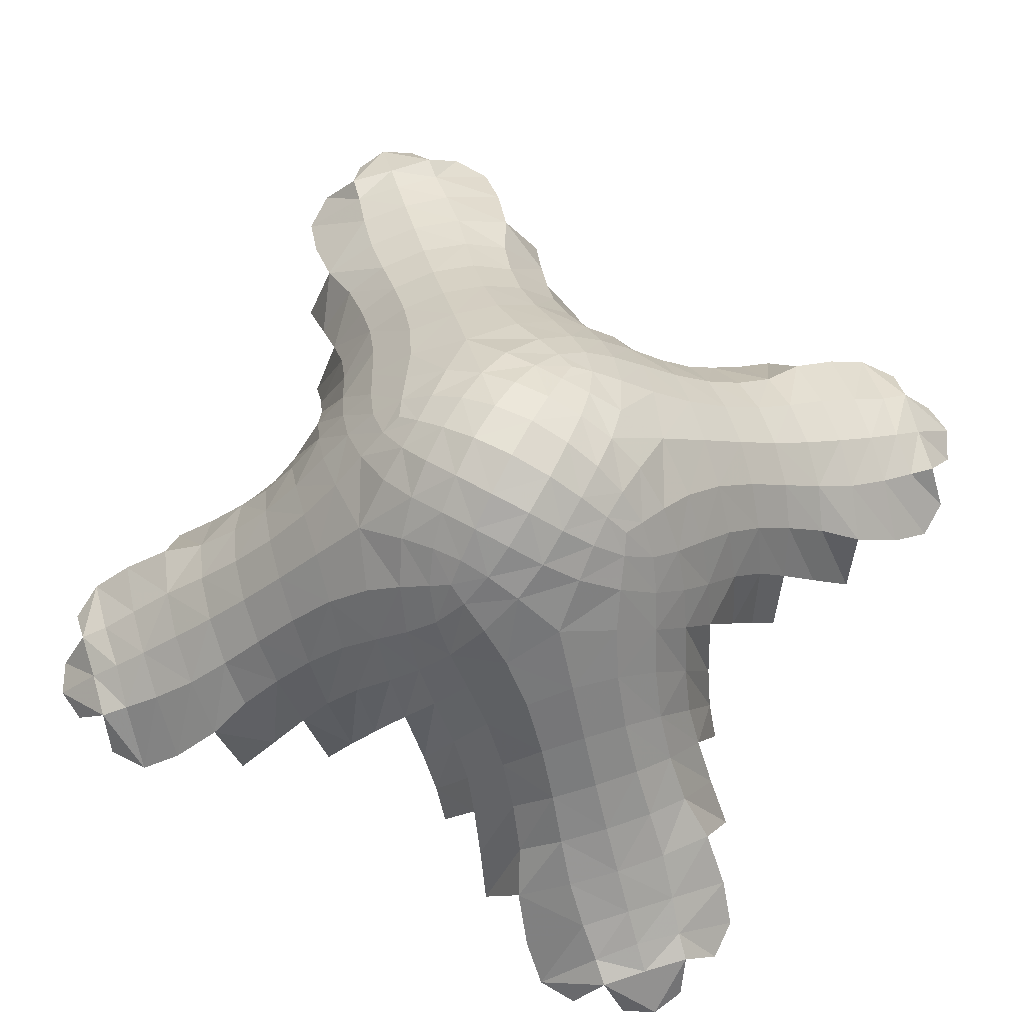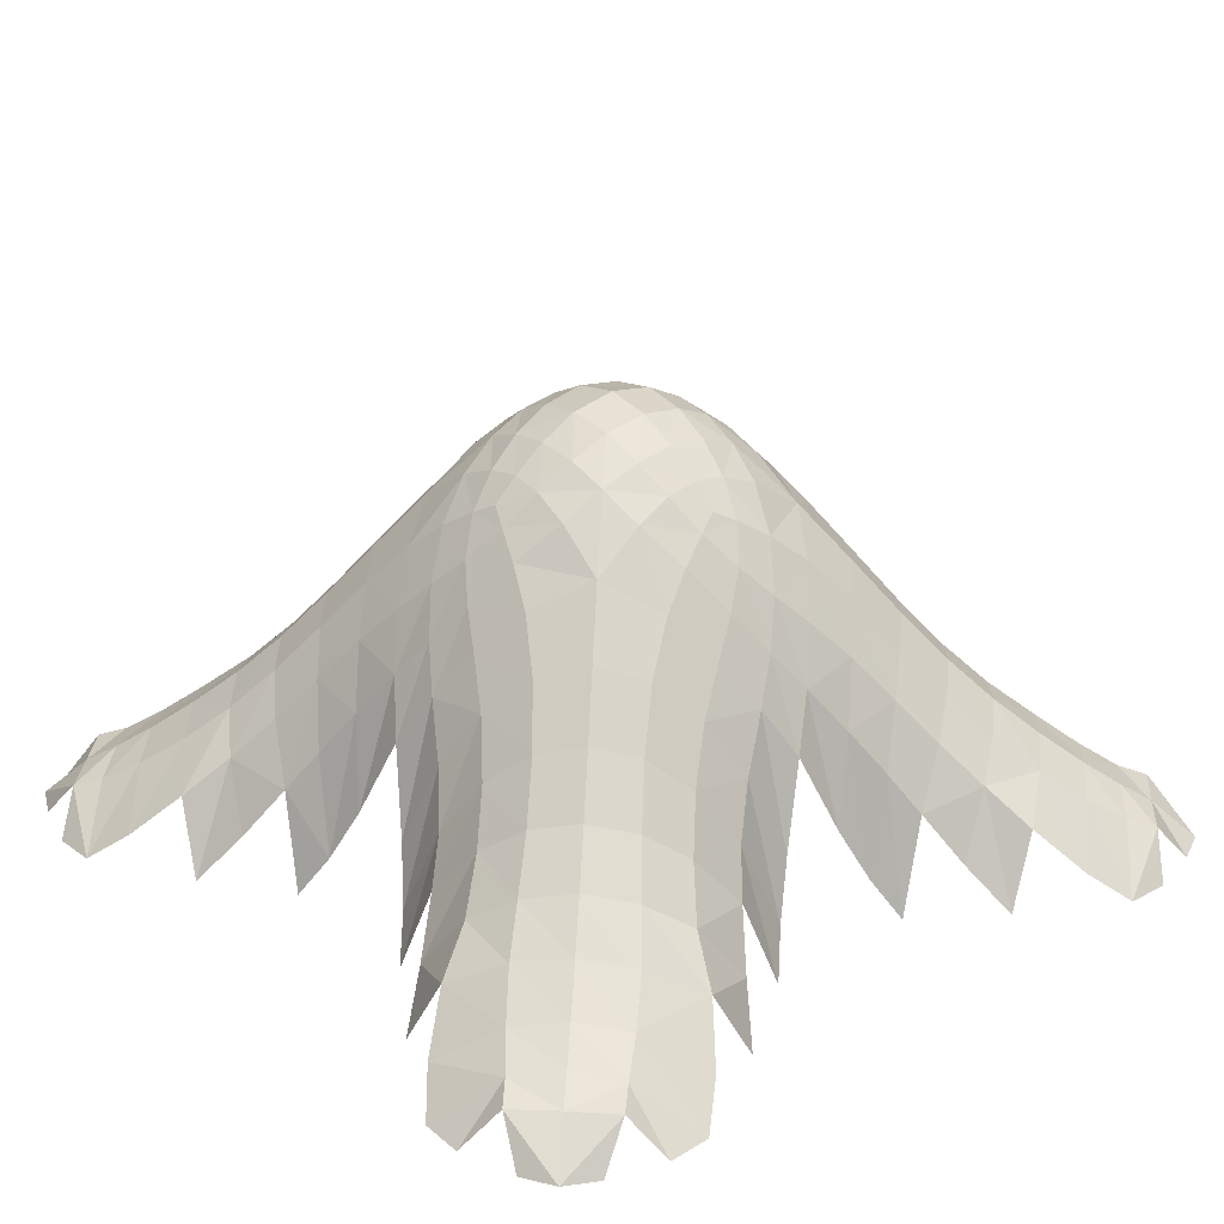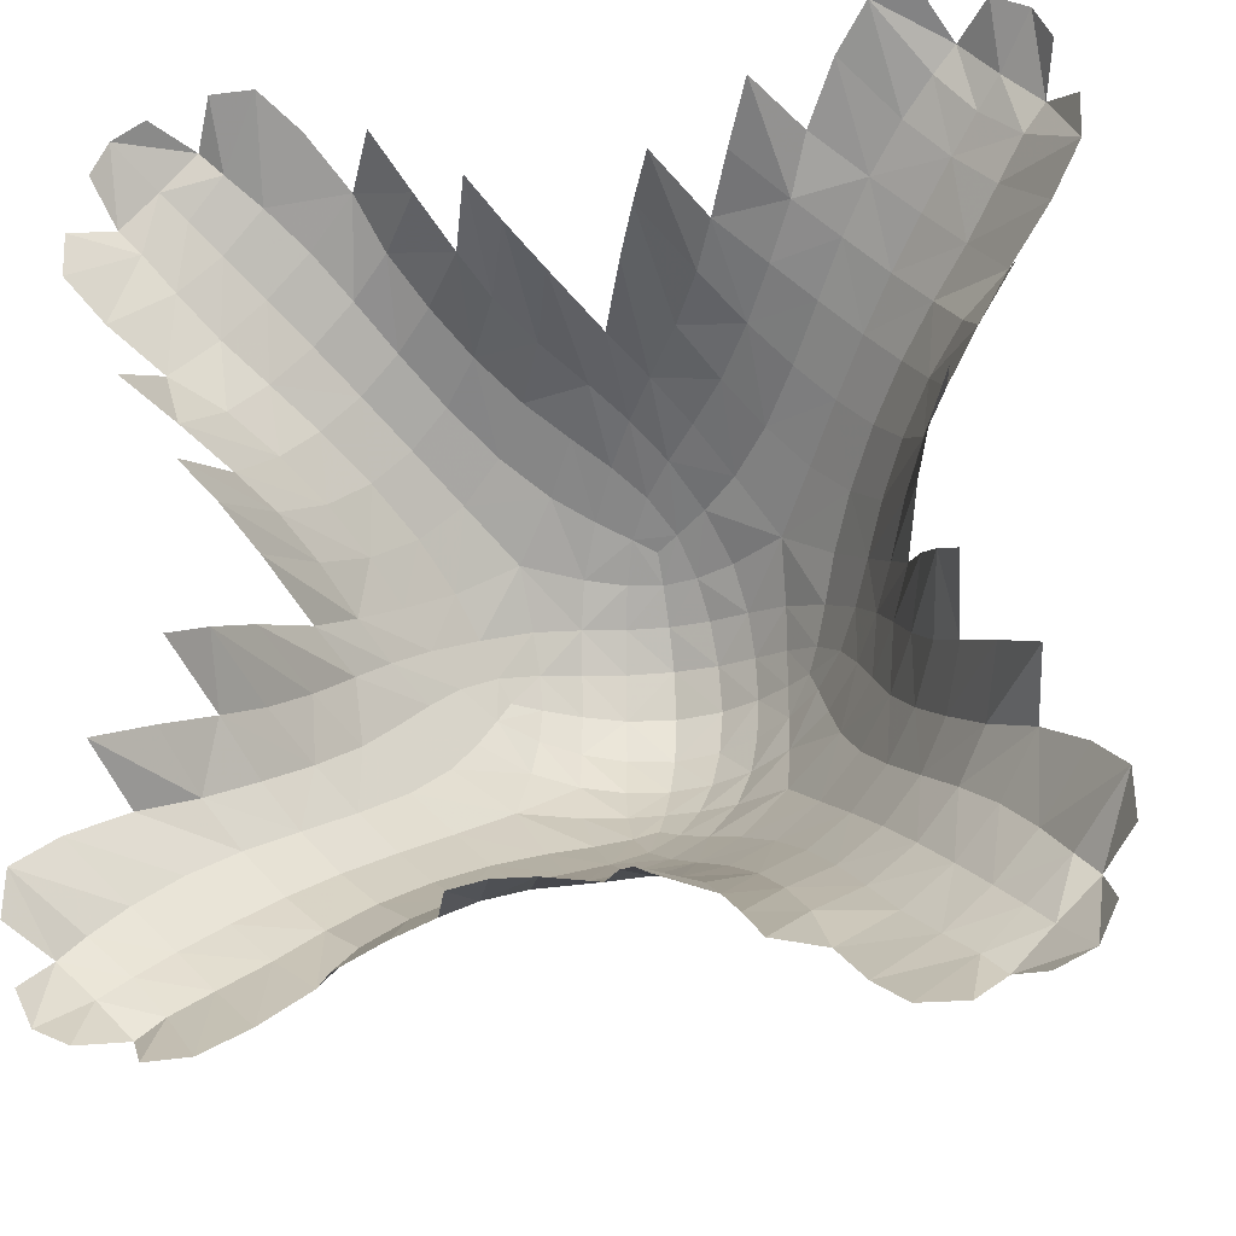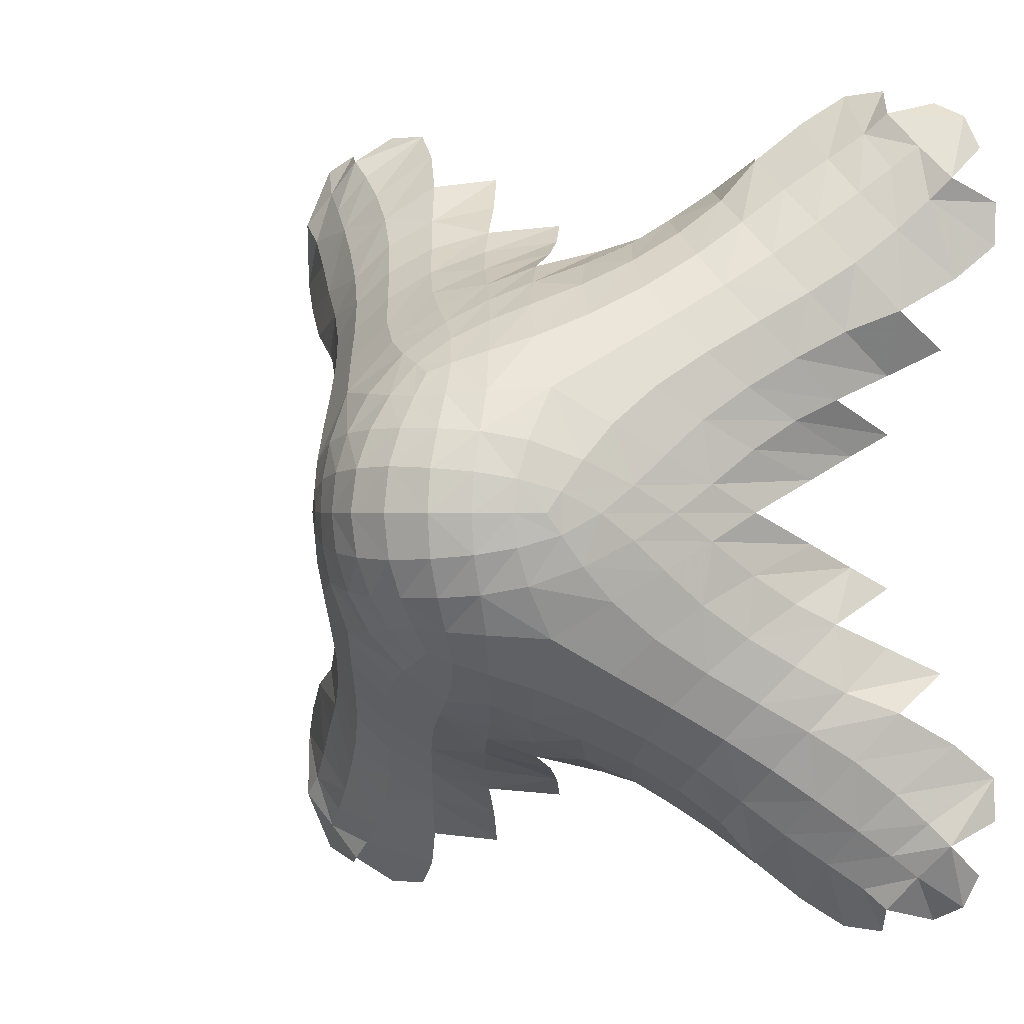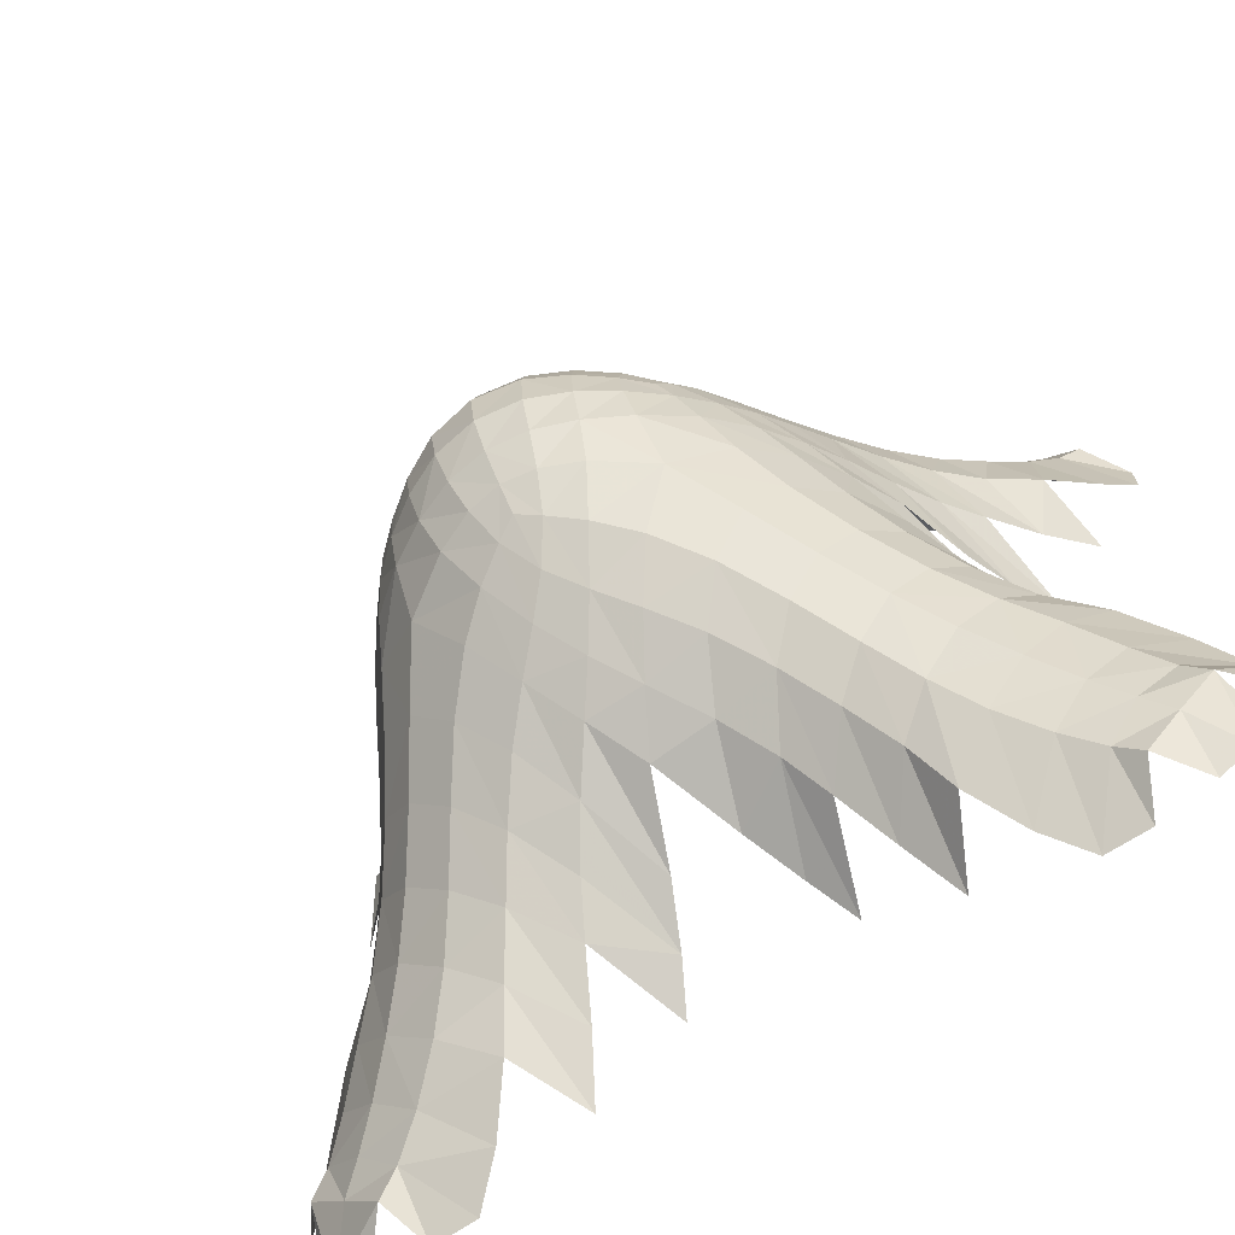
<metadata>
{"format":"obj","ext":"obj","renderer":"f3d","projection":"perspective","resolution":1024,"background":"white","views":[{"elev":74.8,"azim":-62.0,"up":"+Z"},{"elev":27.2,"azim":139.3,"up":"+Z"},{"elev":-25.4,"azim":-166.2,"up":"+Y"},{"elev":0.4,"azim":32.7,"up":"+Y"},{"elev":-72.7,"azim":32.8,"up":"+Y"}]}
</metadata>
<code>
o C:\Users\david\Google_Drive\PS_structures\source\samples/star_new_opt.obj
v 0.4911 6.498 5.662
v 0.3868 7.319 6.758
v 2.526 3.81 0.9264
v 7.354 2.64 0.06603
v 0.9383 7.102 6.39
v 1.035 6.187 5.093
v 4.29 2.596 0.6073
v 6.76 3.236 0.7899
v 1.674 4.897 2.55
v 4.003 4.636 2.53
v 2.269 5.344 3.562
v 2.065 4.426 1.82
v 4.555 4.006 1.908
v 2.91 7.096 5.316
v 2.248 6.416 5.059
v 5.18 3.425 1.341
v 1.57 6.833 5.84
v 1.661 5.82 4.389
v 0.6061 7.899 7.276
v 6.13 2.584 0.7851
v 1.284 7.848 6.995
v 0.7285 8.515 7.7
v 3.297 4.144 2.02
v 1.143 5.326 3.379
v 3.464 5.265 3.277
v 5.313 4.688 2.072
v 2.885 5.871 4.148
v 5.733 2.959 0.9487
v 3.685 3.354 1.378
v 2.8 4.792 2.764
v 2.228 7.777 6.353
v 1.454 4.168 0.1116
v 3.022 3.112 0.0589
v 4.916 2.059 0.0404
v 5.711 2.031 0.04131
v 6.743 2.344 0.03635
v 0.599 4.928 1.851
v 1.045 4.58 0.8767
v 1.436 8.569 7.423
v 0.00539 6.061 4.948
v 2.158 8.72 6.995
v 1.49 9.276 7.701
v 4.697 9.999 3.318
v 3.512 9.513 5.664
v 2.689 9.617 6.759
v 4.133 5.87 3.464
v 6.198 7.471 0.9265
v 2.906 9.066 6.391
v 3.527 6.477 4.35
v 3.823 8.969 5.094
v 6.356 3.642 1.101
v 7.408 5.704 0.6082
v 5.885 4.114 1.508
v 5.113 8.326 2.55
v 5.369 5.997 2.53
v 4.665 7.733 3.562
v 5.584 7.934 1.82
v 5.998 5.443 1.908
v 3.591 7.756 5.059
v 4.303 9.486 4.246
v 6.577 4.817 1.341
v 3.175 8.434 5.84
v 4.189 8.341 4.39
v 2.108 9.398 7.277
v 7.415 3.865 0.7855
v 5.862 6.701 2.021
v 4.685 8.859 3.38
v 4.741 6.537 3.277
v 4.136 7.118 4.148
v 7.04 4.262 0.949
v 6.653 6.311 1.379
v 4.72 5.283 2.718
v 5.216 7.2 2.764
v 5.843 8.544 0.1118
v 6.896 6.974 0.05971
v 7.943 5.076 0.04137
v 7.968 4.281 0.04209
v 7.652 3.251 0.03664
v 5.086 9.402 1.851
v 5.433 8.955 0.8769
v 0.7949 9.209 8.021
v 3.161 9.999 6.201
v 2.518 9.999 6.974
v 0.003595 14.68 3.319
v 0.4905 13.5 5.665
v 0.387 12.68 6.761
v 0.8268 9.999 8.15
v 2.526 16.19 0.9289
v 0.938 12.9 6.393
v 1.034 13.81 5.096
v 4.29 17.4 0.6104
v 1.674 15.1 2.552
v 4.003 15.36 2.531
v 2.269 14.65 3.564
v 2.065 15.57 1.822
v 4.555 15.99 1.91
v 2.247 13.58 5.061
v 0.5162 14.29 4.247
v 5.18 16.57 1.343
v 1.569 13.16 5.842
v 1.661 14.18 4.392
v 0.6067 12.1 7.278
v 6.129 17.41 0.7878
v 1.284 12.15 6.996
v 0.7291 11.48 7.702
v 3.297 15.85 2.022
v 1.142 14.67 3.382
v 3.464 14.73 3.279
v 2.885 14.13 4.15
v 5.733 17.04 0.9511
v 3.685 16.64 1.381
v 4.72 14.71 2.719
v 2.8 15.21 2.766
v 1.454 15.83 0.1141
v 3.022 16.89 0.06178
v 4.916 17.94 0.04369
v 5.711 17.96 0.04448
v 6.742 17.65 0.03908
v 0.5991 15.07 1.853
v 1.045 15.42 0.879
v 0.005664 10.82 8.15
v 0.00531 9.999 8.298
v 0.7952 10.79 8.022
v 0.004758 13.15 6.202
v 0.005608 12.51 6.976
v 1.436 11.43 7.424
v 2.084 9.999 7.37
v 4.133 14.13 3.466
v 6.198 12.52 0.9276
v 7.354 17.35 0.06848
v 2.906 10.93 6.392
v 3.527 13.52 4.352
v 3.823 11.03 5.095
v 6.355 16.35 1.103
v 7.407 14.29 0.6092
v 5.885 15.88 1.51
v 6.76 16.76 0.7922
v 5.113 11.67 2.551
v 5.368 14 2.531
v 4.665 12.26 3.563
v 5.584 12.06 1.821
v 5.997 14.55 1.91
v 2.909 12.9 5.318
v 3.591 12.24 5.061
v 4.303 10.51 4.246
v 6.576 15.18 1.343
v 3.175 11.56 5.842
v 4.189 11.66 4.391
v 1.507 9.999 7.8
v 2.108 10.6 7.277
v 7.414 16.13 0.7873
v 2.158 11.28 6.996
v 1.49 10.72 7.702
v 5.862 13.29 2.021
v 4.685 11.14 3.38
v 4.741 13.46 3.278
v 5.312 15.31 2.074
v 4.136 12.88 4.15
v 7.039 15.73 0.9507
v 6.651 13.68 1.38
v 5.216 12.8 2.765
v 2.228 12.22 6.355
v 5.843 11.45 0.1124
v 6.895 13.02 0.06034
v 7.942 14.92 0.04257
v 7.967 15.71 0.04364
v 7.651 16.74 0.03874
v 5.086 10.59 1.851
v 5.433 11.04 0.8774
v 0.003531 5.32 3.317
v -0.3763 7.319 6.757
v 0.005216 7.923 7.369
v -0.8166 9.998 8.15
v -2.51 3.81 0.9272
v -0.9269 7.102 6.39
v -1.023 6.186 5.092
v -4.273 2.595 0.6087
v -1.66 4.897 2.55
v -3.989 4.635 2.53
v -2.255 5.344 3.562
v -2.05 4.425 1.82
v -4.54 4.005 1.909
v -2.235 6.416 5.059
v -0.5062 5.709 4.244
v -5.164 3.424 1.343
v -1.558 6.833 5.84
v -1.649 5.82 4.389
v 0.005297 8.499 7.799
v -0.5957 7.898 7.275
v -6.112 2.583 0.7867
v -1.273 7.848 6.994
v -0.7183 8.515 7.7
v -3.282 4.144 2.021
v -1.13 5.326 3.379
v -3.45 5.264 3.277
v -2.872 5.87 4.148
v -5.716 2.959 0.9502
v -3.669 3.353 1.379
v -4.705 5.282 2.718
v -2.785 4.791 2.765
v -1.438 4.168 0.1121
v -3.005 3.111 0.05988
v -4.899 2.059 0.04197
v -5.693 2.031 0.04301
v -6.725 2.343 0.03808
v -0.5842 4.928 1.851
v -1.03 4.58 0.8771
v 0.005382 9.177 8.149
v -0.7846 9.209 8.021
v -1.425 8.569 7.422
v -3.501 9.512 5.664
v -2.678 9.617 6.76
v -4.12 5.87 3.464
v -6.185 7.471 0.9285
v -7.337 2.639 0.0678
v -2.895 9.065 6.392
v -3.514 6.477 4.35
v -3.812 8.968 5.095
v -6.339 3.641 1.102
v -7.392 5.702 0.6098
v -5.869 4.114 1.509
v -6.743 3.235 0.7916
v -5.101 8.325 2.551
v -5.355 5.996 2.53
v -4.652 7.732 3.563
v -5.572 7.933 1.821
v -5.982 5.442 1.909
v -2.897 7.095 5.316
v -3.579 7.756 5.059
v -6.561 4.816 1.343
v -3.163 8.434 5.841
v -4.177 8.34 4.39
v -1.496 9.999 7.801
v -2.097 9.397 7.277
v -7.398 3.864 0.7872
v -2.147 8.72 6.995
v -1.48 9.275 7.701
v -5.848 6.7 2.022
v -4.674 8.858 3.381
v -4.728 6.536 3.277
v -5.297 4.688 2.073
v -4.123 7.117 4.149
v -7.024 4.261 0.9505
v -6.637 6.31 1.38
v -5.203 7.2 2.765
v -2.216 7.777 6.353
v -5.831 8.544 0.1137
v -6.881 6.973 0.06132
v -7.926 5.075 0.0431
v -7.951 4.28 0.04385
v -7.634 3.249 0.03841
v -5.075 9.401 1.853
v -5.421 8.954 0.8787
v -3.94 9.998 4.95
v 0.006075 12.07 7.371
v -2.519 16.19 0.9298
v -7.348 17.35 0.07088
v -0.929 12.9 6.393
v -1.026 13.81 5.095
v -4.284 17.4 0.6118
v -6.753 16.76 0.7943
v -1.667 15.1 2.552
v -3.996 15.36 2.532
v -2.261 14.65 3.564
v -2.058 15.57 1.823
v -4.548 15.99 1.911
v -2.901 12.9 5.318
v -2.239 13.58 5.06
v -0.5086 14.29 4.247
v -5.173 16.57 1.345
v -1.561 13.17 5.842
v -1.653 14.18 4.391
v 0.005893 11.5 7.801
v -0.5964 12.1 7.278
v -6.123 17.41 0.7898
v -1.275 12.15 6.997
v -0.7188 11.48 7.702
v -3.291 15.85 2.023
v -1.135 14.67 3.382
v -3.457 14.73 3.279
v -5.305 15.31 2.075
v -2.877 14.13 4.15
v -5.727 17.04 0.9529
v -3.679 16.64 1.382
v -2.793 15.21 2.766
v -2.219 12.22 6.355
v -1.447 15.83 0.1145
v -3.015 16.88 0.06276
v -4.911 17.94 0.04529
v -5.705 17.96 0.04634
v -6.736 17.65 0.04127
v -0.5919 15.07 1.853
v -1.038 15.42 0.8793
v -1.426 11.43 7.424
v -0.7849 10.79 8.022
v -2.148 11.28 6.996
v -4.686 9.998 3.319
v -2.678 10.38 6.76
v -2.073 9.999 7.371
v -4.125 14.13 3.466
v -6.189 12.52 0.9296
v -2.896 10.93 6.392
v -3.519 13.52 4.352
v -3.813 11.03 5.095
v -6.349 16.35 1.105
v -7.399 14.29 0.6116
v -5.878 15.88 1.511
v -5.104 11.67 2.552
v -5.36 14 2.532
v -4.655 12.26 3.564
v -5.575 12.06 1.822
v -5.989 14.55 1.911
v -3.582 12.24 5.061
v -4.293 10.51 4.247
v -6.568 15.18 1.345
v -3.165 11.56 5.842
v -4.179 11.66 4.392
v -2.098 10.6 7.278
v -7.407 16.13 0.7897
v -1.48 10.72 7.702
v -5.853 13.29 2.023
v -4.675 11.14 3.382
v -4.732 13.46 3.279
v -4.127 12.88 4.15
v -7.032 15.73 0.9528
v -6.643 13.68 1.382
v -4.712 14.71 2.72
v -5.207 12.8 2.767
v -5.833 11.45 0.1143
v -6.886 13.02 0.06259
v -7.934 14.92 0.04515
v -7.96 15.71 0.04624
v -7.645 16.74 0.04123
v -5.075 10.59 1.853
v -5.422 11.04 0.8791
v 3.951 9.999 4.95
v 3.512 10.48 5.664
v 2.689 10.38 6.76
v -0.4818 13.5 5.665
v 0.004061 13.94 4.951
v -0.3771 12.68 6.761
v -2.507 9.999 6.975
v -3.502 10.48 5.665
v -3.15 9.998 6.202
v -4.292 9.485 4.247
v 0.5166 5.709 4.245
v -0.4801 6.497 5.662
v 0.005247 6.848 6.199
v 0.004636 7.49 6.972
f 33 29 23 3
f 34 28 16 7
f 8 20 36 4
f 19 22 188 172
f 172 349 2 19
f 1 5 2 348
f 2 5 21 19
f 31 21 5 17
f 1 6 17 5
f 49 14 15 27
f 46 49 27 25
f 1 40 346 6
f 6 18 15 17
f 18 6 346 24
f 16 28 51 53
f 28 20 8 51
f 13 29 7 16
f 30 12 3 23
f 53 26 13 16
f 37 38 9 24
f 24 9 11 18
f 12 30 11 9
f 23 10 25 30
f 10 72 46 25
f 26 72 10 13
f 29 13 10 23
f 15 18 11 27
f 25 27 11 30
f 170 37 24 346
f 14 31 17 15
f 19 21 39 22
f 35 20 28 34
f 9 38 32 12
f 188 22 81 208
f 87 122 208 81
f 39 21 31 41
f 42 81 22 39
f 75 47 66 71
f 76 52 61 70
f 4 78 65 8
f 42 64 127 149
f 127 64 45 83
f 48 44 82 45
f 45 64 41 48
f 41 31 62 48
f 50 44 48 62
f 59 14 49 69
f 69 49 46 68
f 44 50 60 336
f 50 62 59 63
f 60 50 63 67
f 70 61 53 51
f 51 8 65 70
f 52 71 58 61
f 66 47 57 73
f 58 26 53 61
f 80 79 67 54
f 56 54 67 63
f 56 73 57 54
f 68 55 66 73
f 46 72 55 68
f 26 58 55 72
f 55 58 71 66
f 63 59 69 56
f 56 69 68 73
f 79 43 60 67
f 31 14 59 62
f 64 42 39 41
f 76 70 65 77
f 57 74 80 54
f 87 81 42 149
f 88 106 111 115
f 99 110 116 91
f 130 118 103 137
f 105 102 255 273
f 86 125 255 102
f 86 89 85 124
f 86 102 104 89
f 100 89 104 162
f 90 85 89 100
f 143 132 109 97
f 109 132 128 108
f 85 90 98 340
f 100 97 101 90
f 98 90 101 107
f 110 99 136 134
f 110 134 137 103
f 111 96 99 91
f 106 88 95 113
f 157 136 99 96
f 120 119 107 92
f 94 92 107 101
f 95 92 94 113
f 108 93 106 113
f 93 108 128 112
f 112 157 96 93
f 93 96 111 106
f 97 109 94 101
f 113 94 109 108
f 98 107 119 84
f 143 97 100 162
f 102 105 126 104
f 117 116 110 103
f 92 95 114 120
f 121 123 105 273
f 121 122 87 123
f 126 152 162 104
f 123 153 126 105
f 129 164 160 154
f 135 165 159 146
f 130 137 151 167
f 149 127 150 153
f 150 127 83 338
f 337 131 338 82
f 338 131 152 150
f 131 147 162 152
f 337 133 147 131
f 158 132 143 144
f 128 132 158 156
f 145 133 337 336
f 133 148 144 147
f 145 155 148 133
f 134 136 146 159
f 159 151 137 134
f 160 135 146 142
f 129 154 161 141
f 136 157 142 146
f 169 138 155 168
f 138 140 148 155
f 141 161 140 138
f 139 156 161 154
f 128 156 139 112
f 157 112 139 142
f 142 139 154 160
f 148 140 158 144
f 140 161 156 158
f 168 155 145 43
f 143 162 147 144
f 150 152 126 153
f 159 165 166 151
f 138 169 163 141
f 87 149 153 123
f 202 174 193 198
f 197 203 177 185
f 215 205 190 222
f 172 188 192 189
f 172 189 171 349
f 347 348 171 175
f 171 189 191 175
f 175 191 246 186
f 175 186 176 347
f 217 196 183 228
f 195 196 217 213
f 40 347 176 184
f 176 186 183 187
f 194 184 176 187
f 185 221 219 197
f 197 219 222 190
f 185 177 198 182
f 200 193 174 181
f 241 221 185 182
f 207 206 194 178
f 180 178 194 187
f 180 200 181 178
f 179 193 200 195
f 199 179 195 213
f 179 199 241 182
f 193 179 182 198
f 183 196 180 187
f 200 180 196 195
f 206 170 184 194
f 228 183 186 246
f 210 191 189 192
f 204 203 197 190
f 207 178 181 201
f 208 209 192 188
f 173 209 208 122
f 191 210 236 246
f 209 237 210 192
f 248 244 238 214
f 230 220 249 243
f 215 222 235 251
f 233 299 234 237
f 342 212 234 299
f 212 344 211 216
f 236 234 212 216
f 236 216 231 246
f 231 216 211 218
f 242 217 228 229
f 217 242 240 213
f 218 211 254 345
f 232 229 231 218
f 345 239 232 218
f 243 219 221 230
f 243 235 222 219
f 244 220 230 227
f 214 238 245 226
f 221 241 227 230
f 253 223 239 252
f 225 232 239 223
f 225 223 226 245
f 240 245 238 224
f 240 224 199 213
f 241 199 224 227
f 224 238 244 227
f 242 229 232 225
f 240 242 225 245
f 252 239 345 297
f 228 246 231 229
f 234 236 210 237
f 249 250 235 243
f 226 223 253 247
f 233 237 209 173
f 288 284 278 256
f 289 283 270 260
f 261 275 291 257
f 273 255 274 277
f 255 125 341 274
f 341 124 339 258
f 274 341 258 276
f 286 276 258 271
f 339 259 271 258
f 268 282 303 267
f 282 280 300 303
f 269 259 339 340
f 271 259 272 268
f 269 279 272 259
f 307 270 283 305
f 305 283 275 261
f 260 270 266 284
f 278 285 265 256
f 307 281 266 270
f 293 262 279 292
f 264 272 279 262
f 265 285 264 262
f 263 280 285 278
f 263 327 300 280
f 327 263 266 281
f 266 263 278 284
f 264 282 268 272
f 264 285 280 282
f 292 279 269 84
f 267 286 271 268
f 274 276 294 277
f 289 290 275 283
f 262 293 287 265
f 273 277 295 121
f 121 295 173 122
f 294 276 286 296
f 295 277 294 320
f 326 330 301 321
f 331 306 315 325
f 257 333 319 261
f 299 233 320 318
f 342 299 318 298
f 343 344 298 302
f 296 302 298 318
f 302 296 286 316
f 304 343 302 316
f 313 267 303 324
f 323 324 303 300
f 304 314 254 343
f 304 316 313 317
f 322 314 304 317
f 325 315 307 305
f 325 305 261 319
f 306 326 312 315
f 328 321 301 311
f 307 315 312 281
f 335 334 322 308
f 317 310 308 322
f 328 311 308 310
f 309 321 328 323
f 300 327 309 323
f 312 309 327 281
f 309 312 326 321
f 313 324 310 317
f 323 328 310 324
f 334 297 314 322
f 286 267 313 316
f 296 318 320 294
f 331 325 319 332
f 335 308 311 329
f 233 173 295 320
f 43 145 336 60
f 336 337 82 44
f 338 83 45 82
f 84 269 340 98
f 340 339 124 85
f 341 125 86 124
f 342 298 344 212
f 343 254 211 344
f 254 314 297 345
f 184 170 346 40
f 347 40 1 348
f 348 2 349 171

</code>
